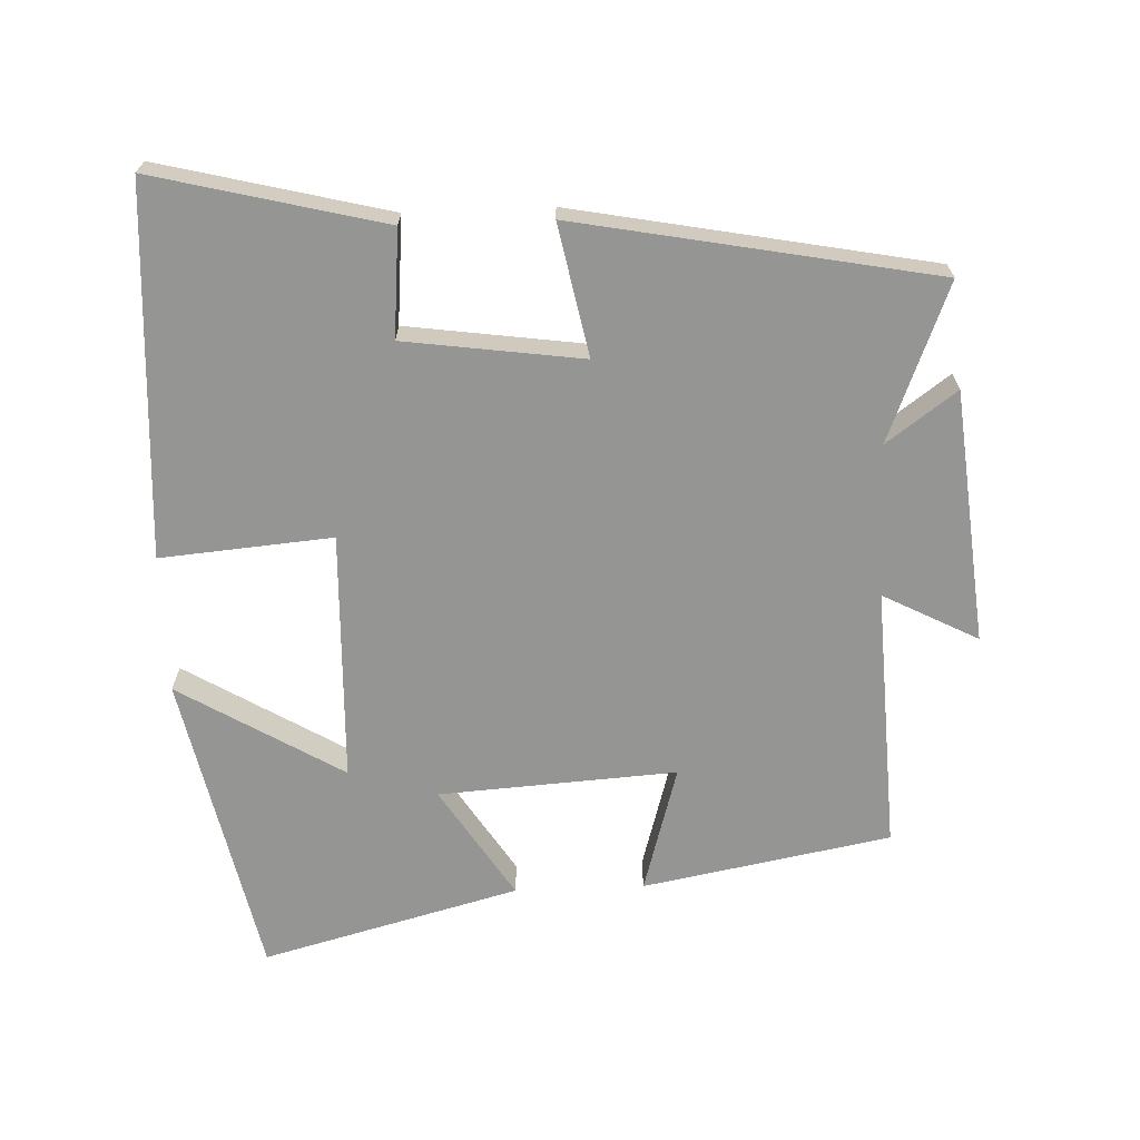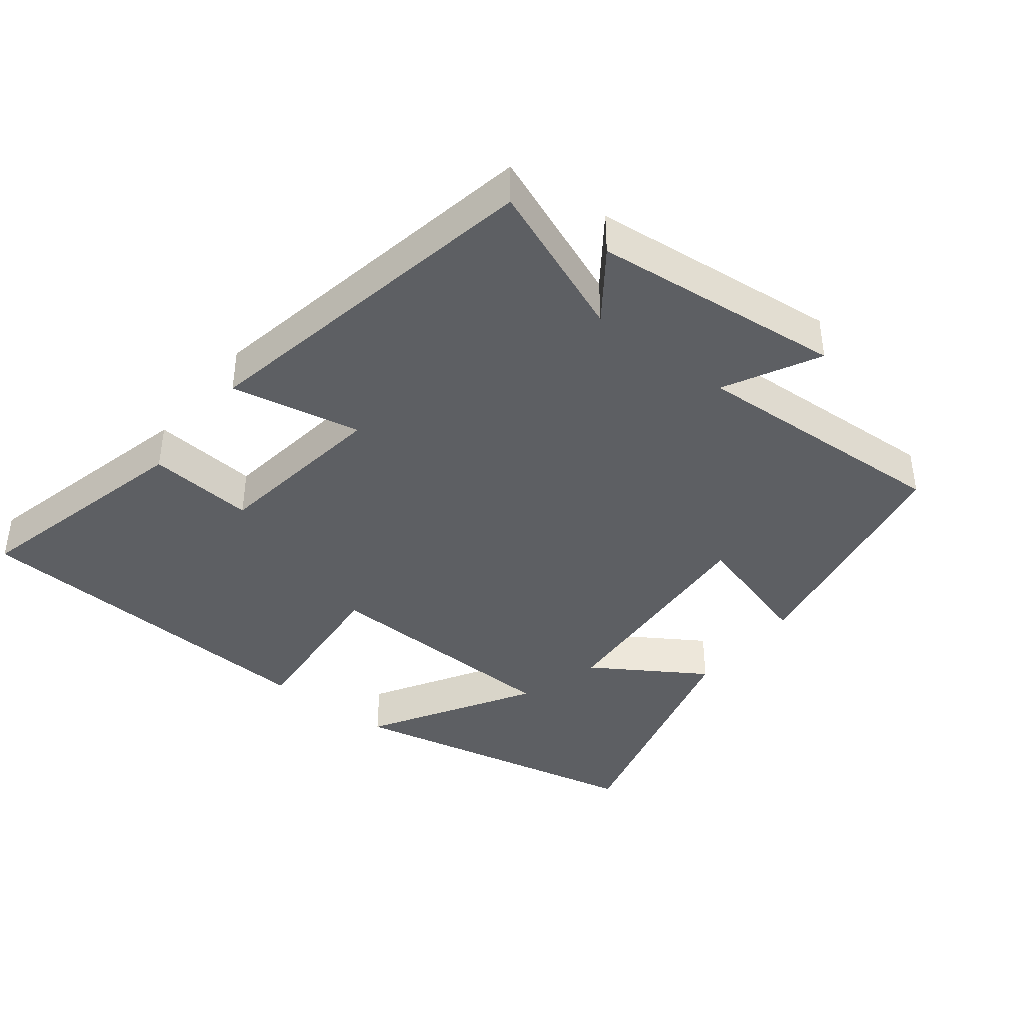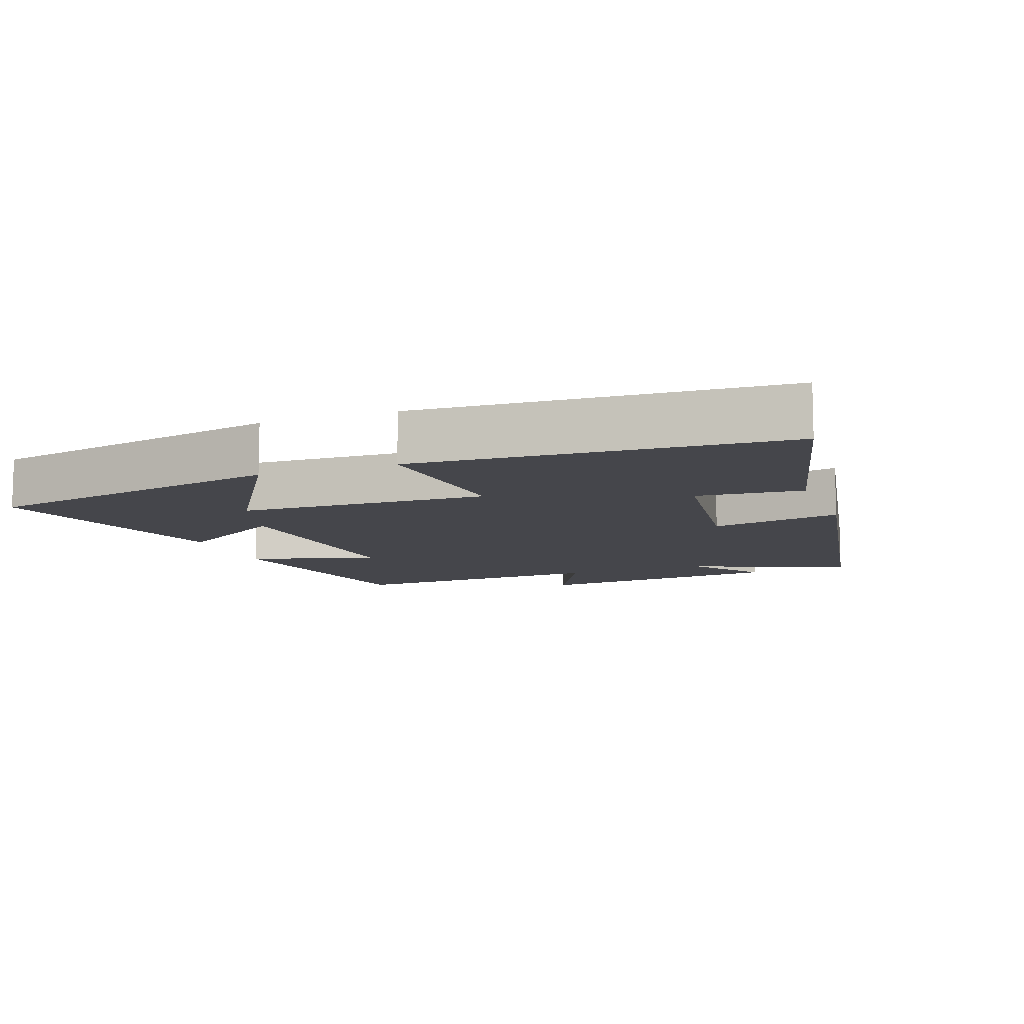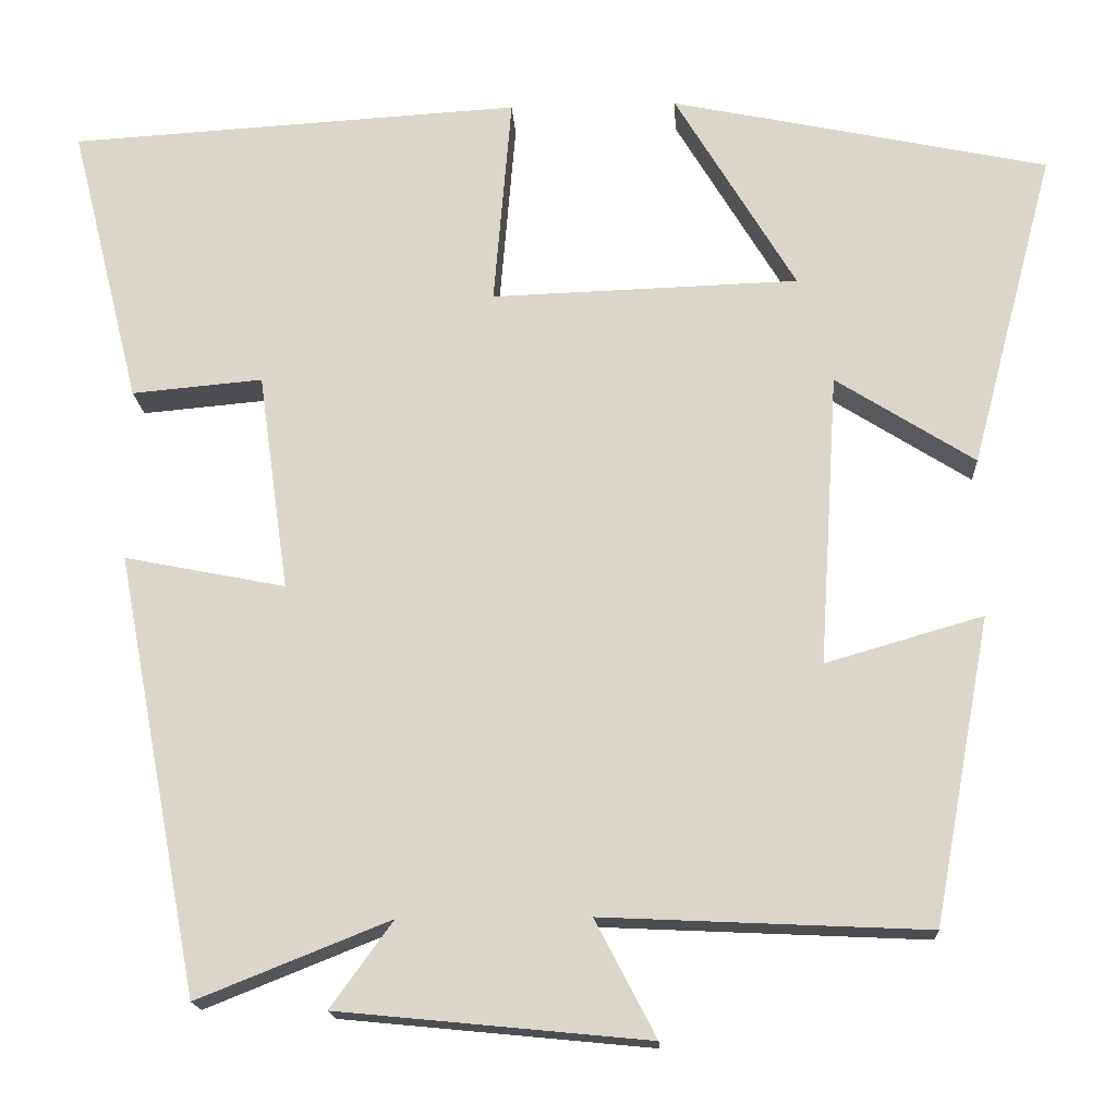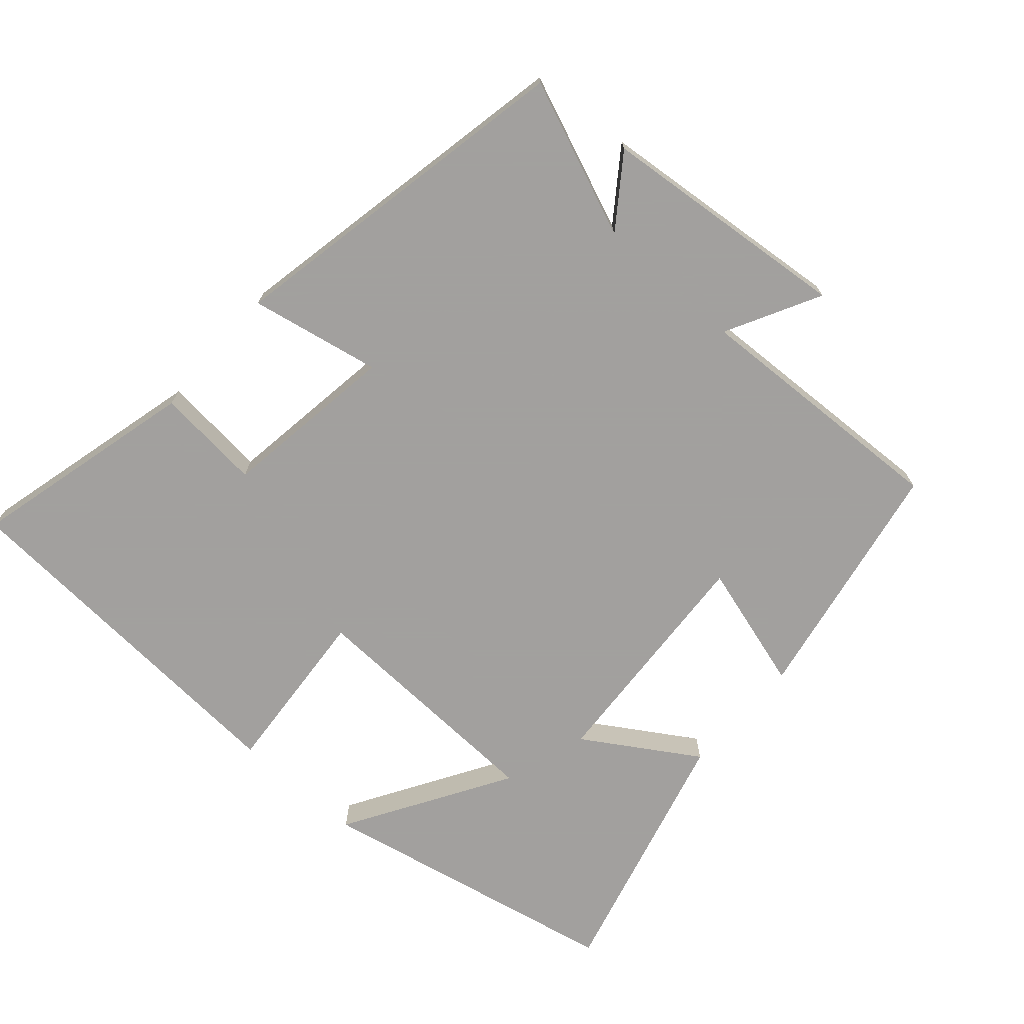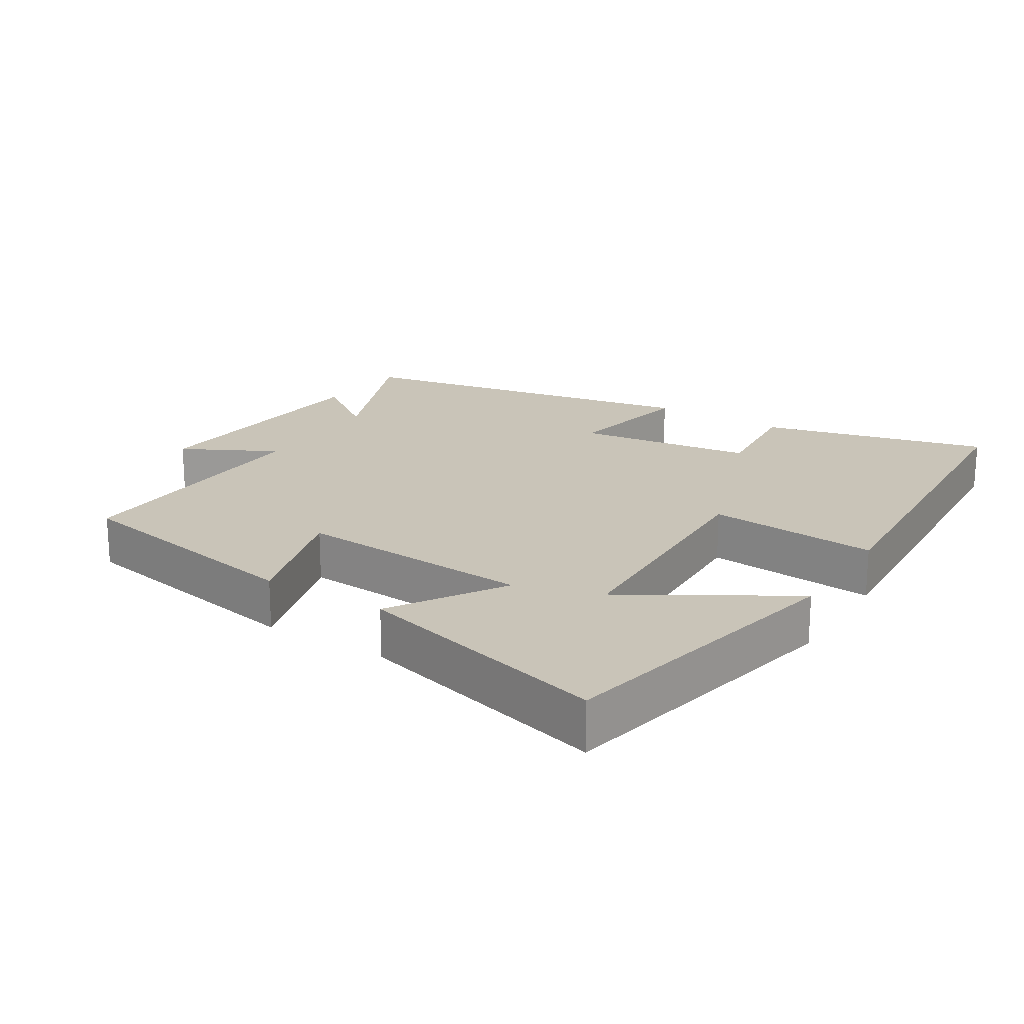
<metadata>
{"format":"obj","ext":"obj","renderer":"f3d","projection":"perspective","resolution":1024,"background":"white","views":[{"elev":-67.4,"azim":92.3,"up":"+Y"},{"elev":-40.4,"azim":142.1,"up":"+Y"},{"elev":-10.0,"azim":20.5,"up":"+Y"},{"elev":-17.0,"azim":-176.9,"up":"+Z"},{"elev":-71.9,"azim":138.4,"up":"+Y"},{"elev":20.2,"azim":-58.0,"up":"+Y"}]}
</metadata>
<code>
v 0.583 0.07 0.468
v 0.5 0.07 0.135
v 0.345 0.07 0.149
v 0.309 0.07 -0.109
v 0.5 0.07 -0.071
v 0.401 0.07 -0.591
v 0.173 0.07 -0.5
v 0.247 0.07 -0.602
v -0.121 0.07 -0.638
v -0.049 0.07 -0.5
v -0.433 0.07 -0.518
v -0.5 0.07 -0.157
v -0.314 0.07 -0.211
v -0.336 0.07 0.135
v -0.5 0.07 0.031
v -0.599 0.07 0.406
v -0.153 0.07 0.5
v -0.296 0.07 0.262
v 0.068 0.07 0.25
v 0.047 0.07 0.5
v 0.583 0 0.468
v 0.5 0 0.135
v 0.345 0 0.149
v 0.309 0 -0.109
v 0.5 0 -0.071
v 0.401 0 -0.591
v 0.173 0 -0.5
v 0.247 0 -0.602
v -0.121 0 -0.638
v -0.049 0 -0.5
v -0.433 0 -0.518
v -0.5 0 -0.157
v -0.314 0 -0.211
v -0.336 0 0.135
v -0.5 0 0.031
v -0.599 0 0.406
v -0.153 0 0.5
v -0.296 0 0.262
v 0.068 0 0.25
v 0.047 0 0.5
f 19 20 1 2
f 18 19 2 3
f 15 16 17 18
f 14 15 18
f 13 14 18 3
f 10 11 12 13
f 10 13 3 4
f 7 8 9 10
f 7 10 4 5
f 5 6 7
f 22 21 40 39
f 23 22 39 38
f 38 37 36 35
f 38 35 34
f 23 38 34 33
f 33 32 31 30
f 24 23 33 30
f 30 29 28 27
f 25 24 30 27
f 27 26 25
f 1 21 22 2
f 2 22 23 3
f 3 23 24 4
f 4 24 25 5
f 5 25 26 6
f 6 26 27 7
f 7 27 28 8
f 8 28 29 9
f 9 29 30 10
f 10 30 31 11
f 11 31 32 12
f 12 32 33 13
f 13 33 34 14
f 14 34 35 15
f 15 35 36 16
f 16 36 37 17
f 17 37 38 18
f 18 38 39 19
f 19 39 40 20
f 20 40 21 1

</code>
